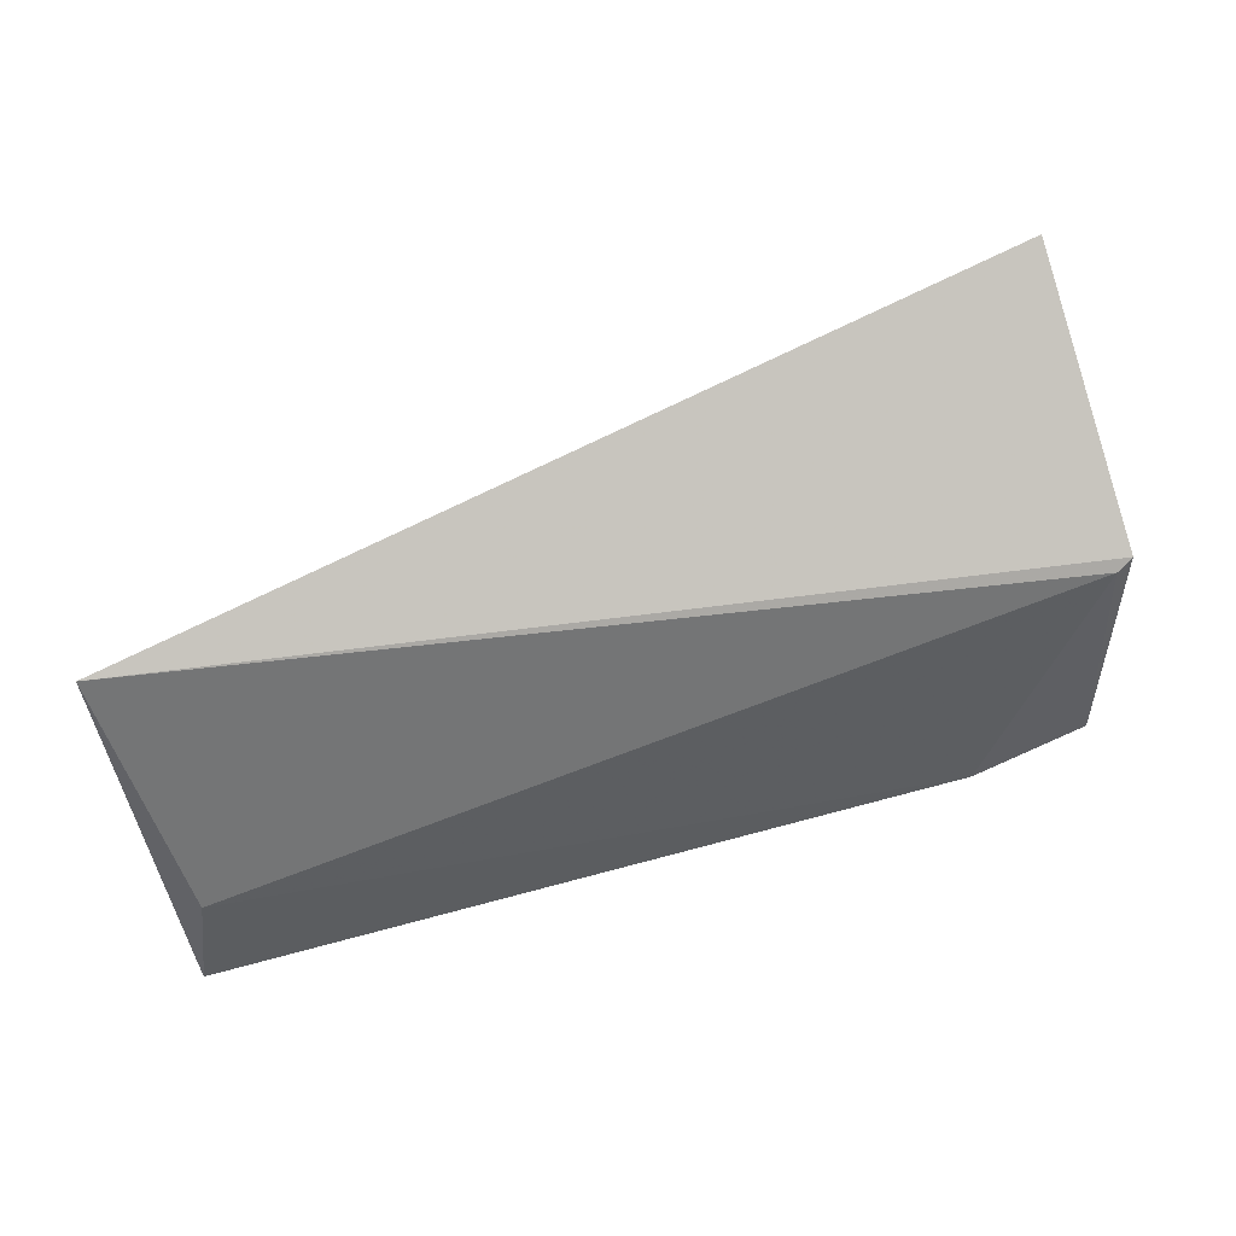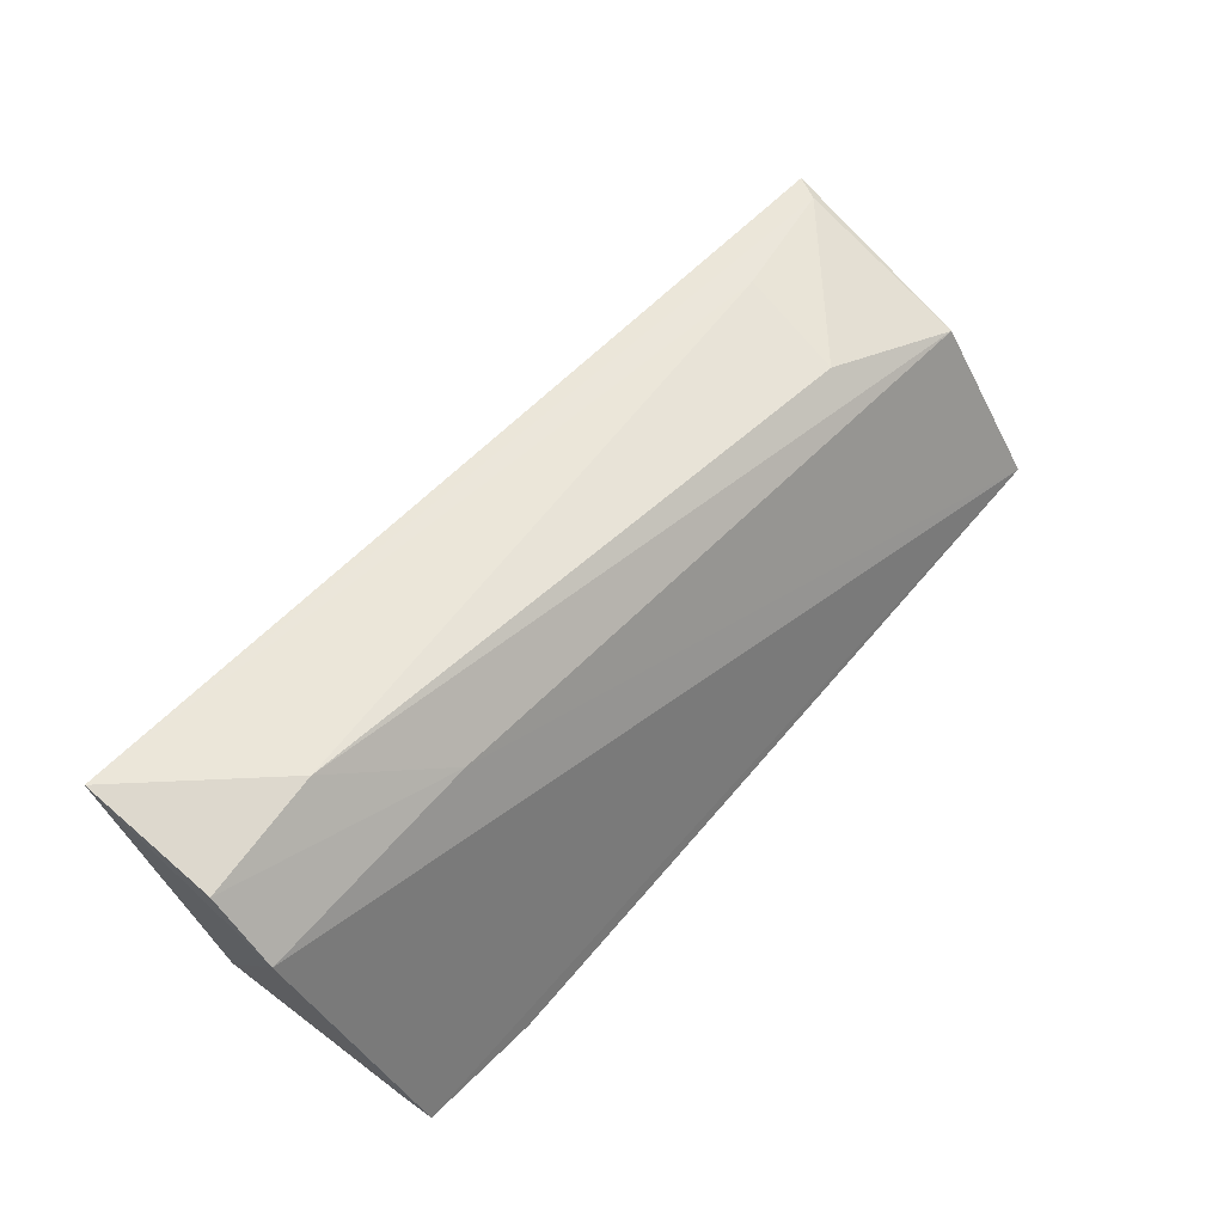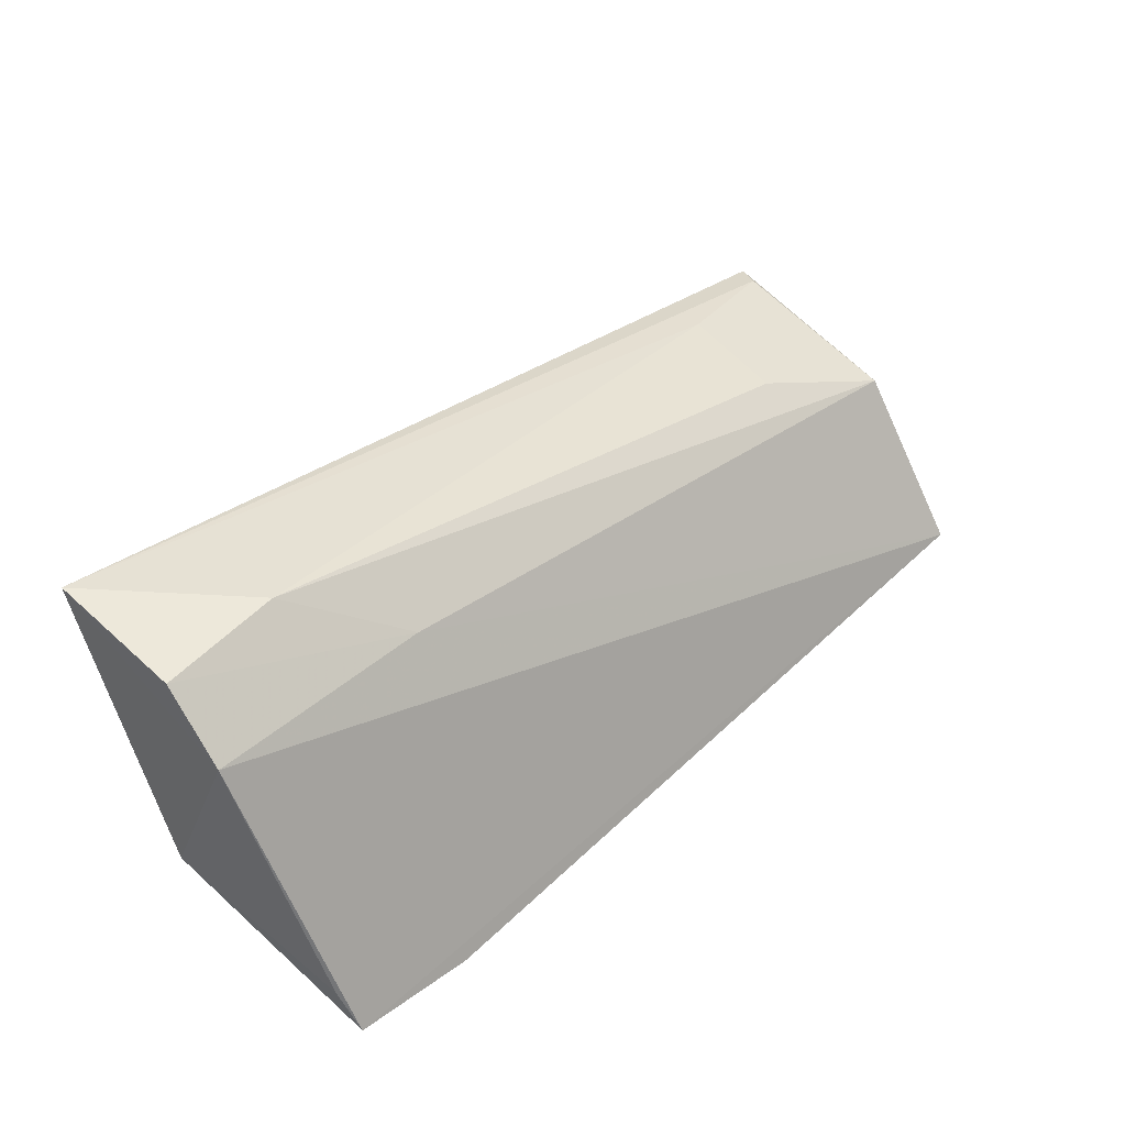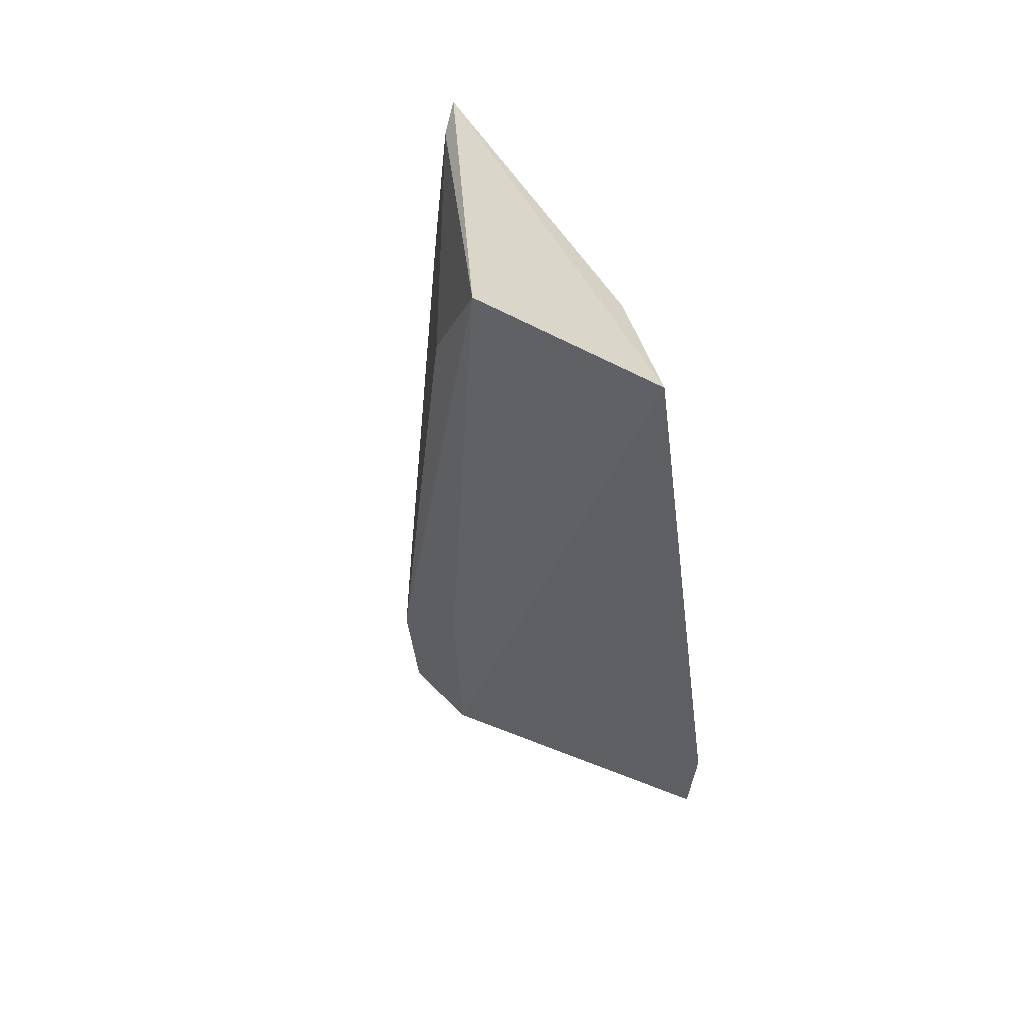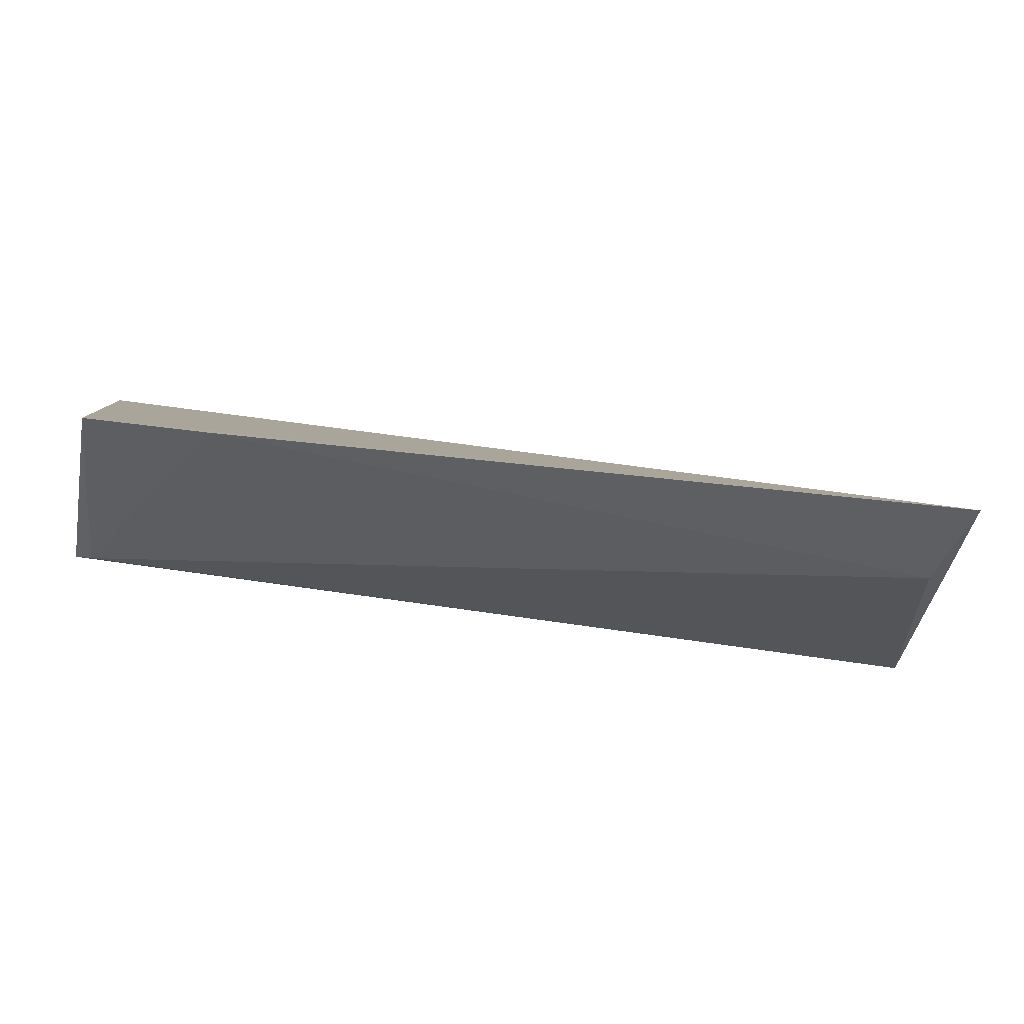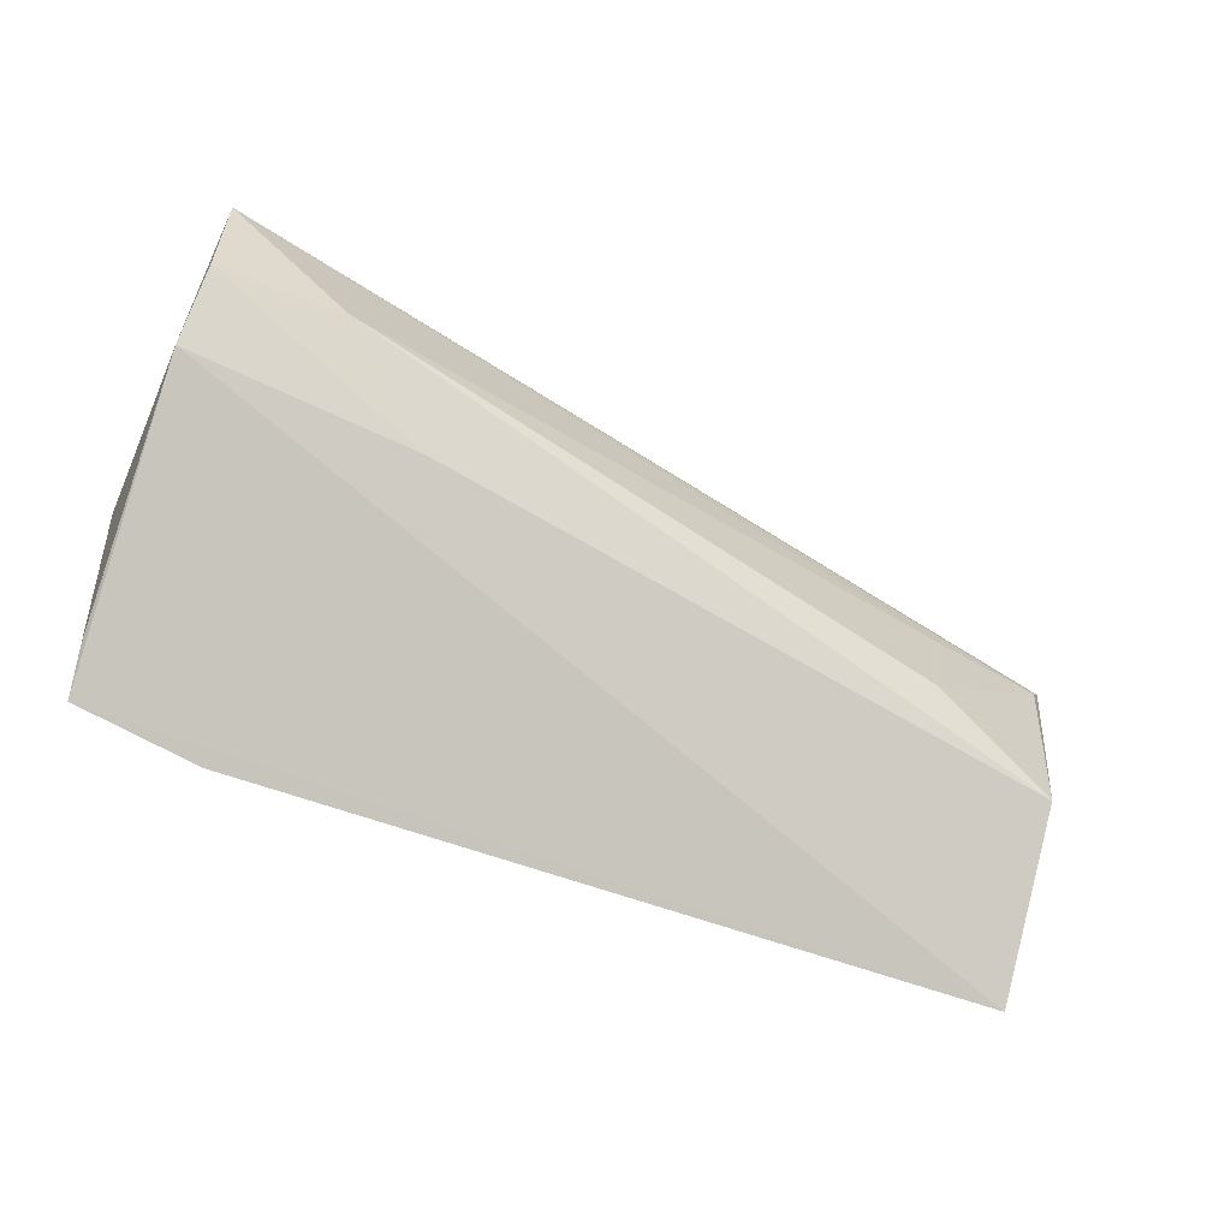
<metadata>
{"format":"obj","ext":"obj","renderer":"f3d","projection":"perspective","resolution":1024,"background":"white","views":[{"elev":69.0,"azim":163.4,"up":"+Y"},{"elev":69.0,"azim":-46.1,"up":"+Z"},{"elev":47.3,"azim":-43.7,"up":"+Z"},{"elev":-29.5,"azim":96.1,"up":"+Y"},{"elev":-58.5,"azim":-4.3,"up":"+Z"},{"elev":-67.4,"azim":-21.6,"up":"+Y"}]}
</metadata>
<code>
v -0.01501 -0.1099 0.0146
v -0.01514 -0.1162 0.0137
v -0.01481 -0.1201 0.008091
v -0.04457 -0.1213 0.00825
v -0.04546 -0.11 0.0205
v -0.04522 -0.1167 0.01788
v -0.04507 -0.1142 0.01079
v -0.01457 -0.109 0.0143
v -0.04091 -0.1141 0.01979
v -0.03734 -0.1163 0.01724
v -0.04034 -0.1214 0.007693
v -0.04566 -0.114 0.01107
v -0.01564 -0.1165 0.009236
v -0.01967 -0.1148 0.01545
v -0.01913 -0.1109 0.01547
v -0.04517 -0.1146 0.01988
v -0.04479 -0.1205 0.009704
f 6 4 3
f 8 1 2
f 8 2 3
f 8 5 1
f 10 6 3
f 10 3 2
f 10 2 9
f 11 3 4
f 11 4 7
f 12 6 5
f 12 8 7
f 12 5 8
f 12 7 4
f 13 8 3
f 13 7 8
f 13 11 7
f 13 3 11
f 14 9 2
f 14 2 1
f 15 1 5
f 15 5 9
f 15 14 1
f 15 9 14
f 16 9 5
f 16 5 6
f 16 10 9
f 16 6 10
f 17 12 4
f 17 4 6
f 17 6 12

</code>
